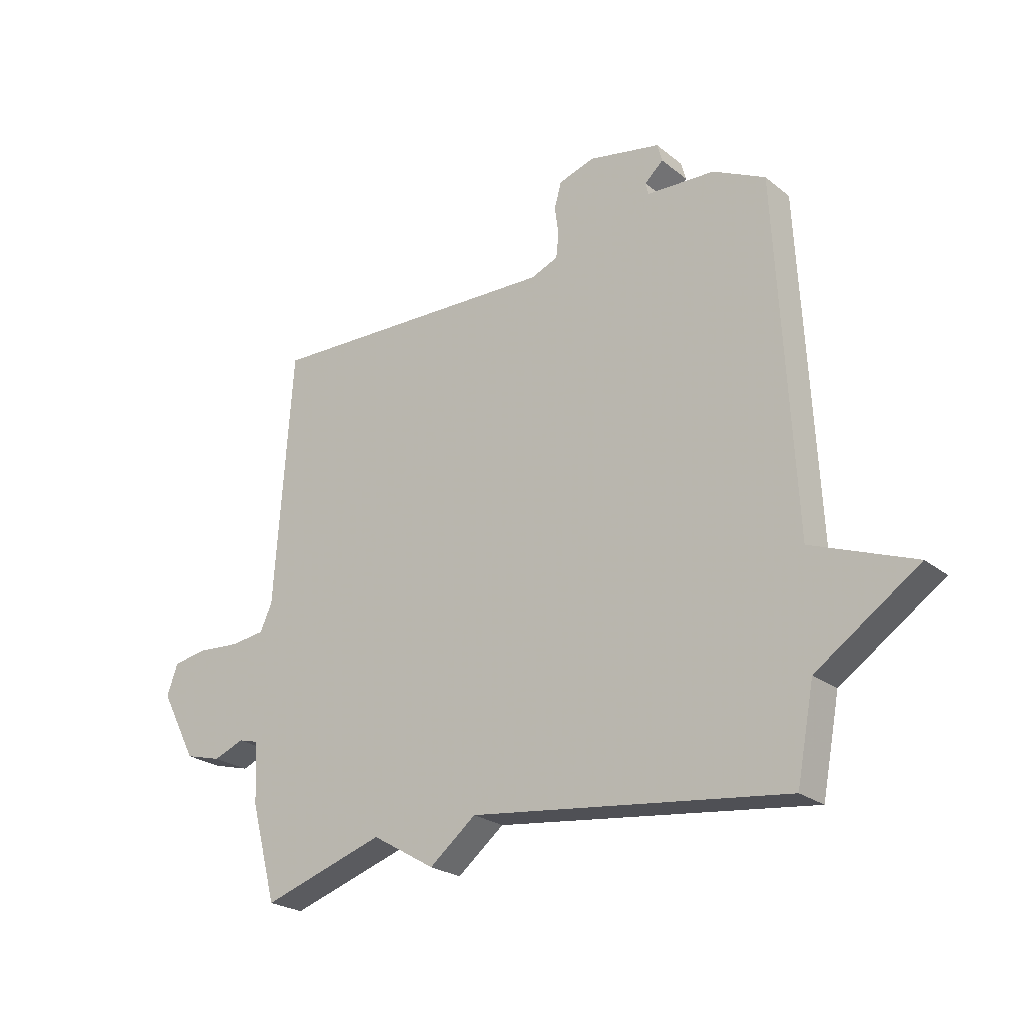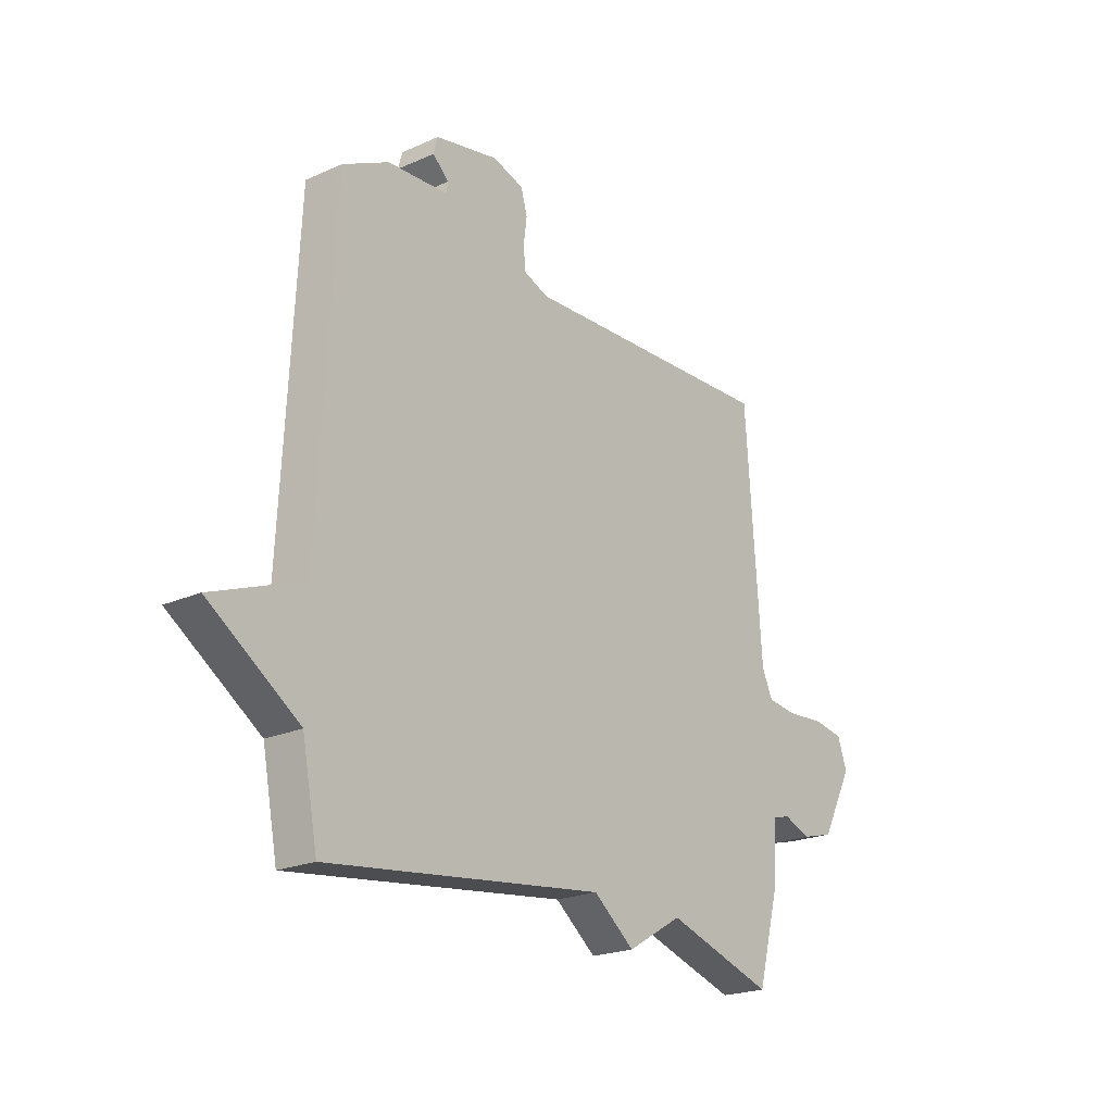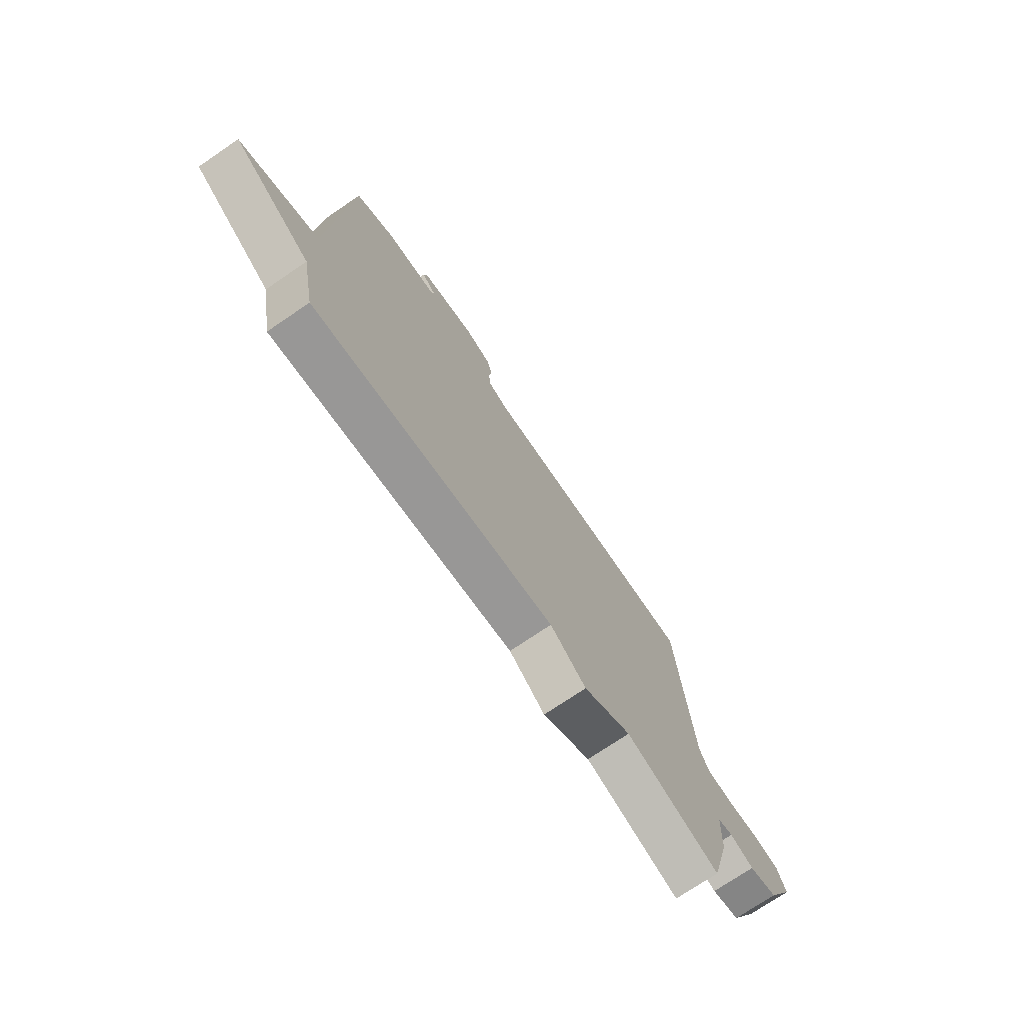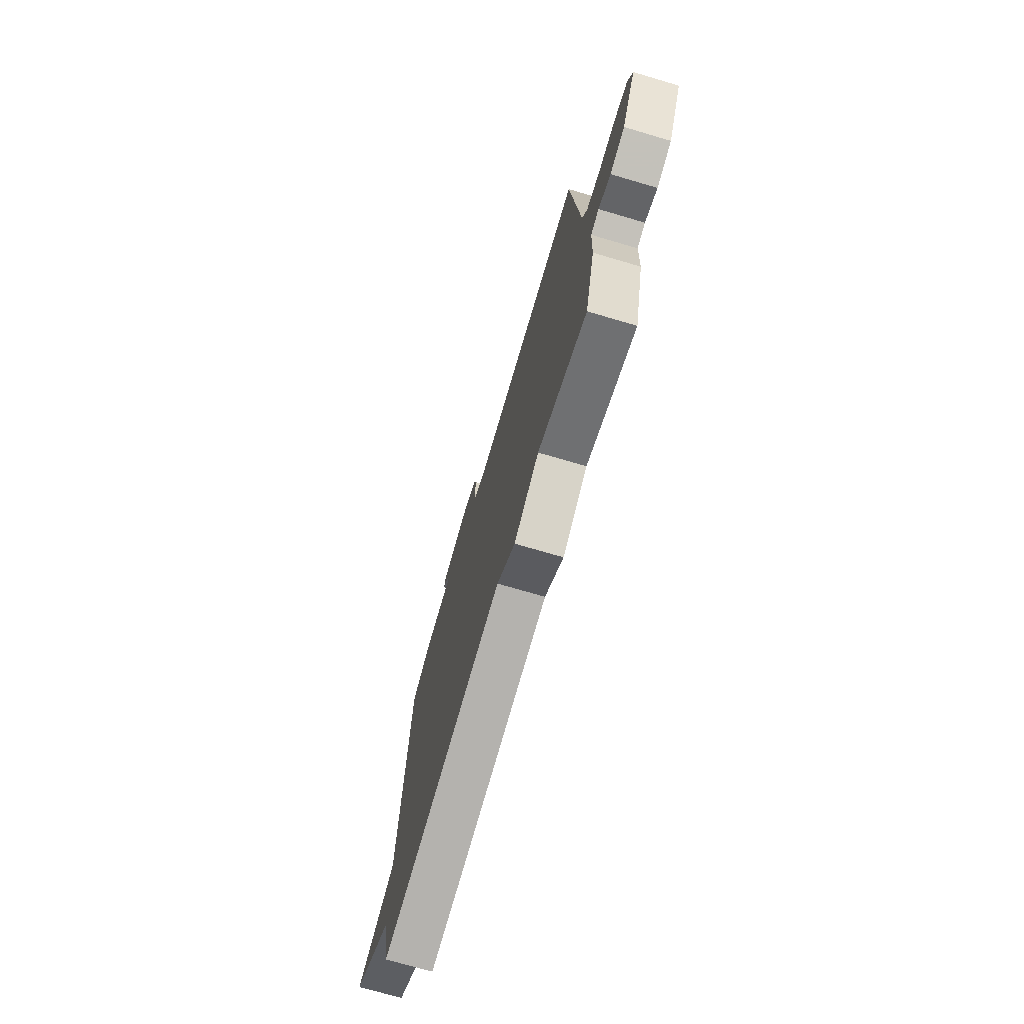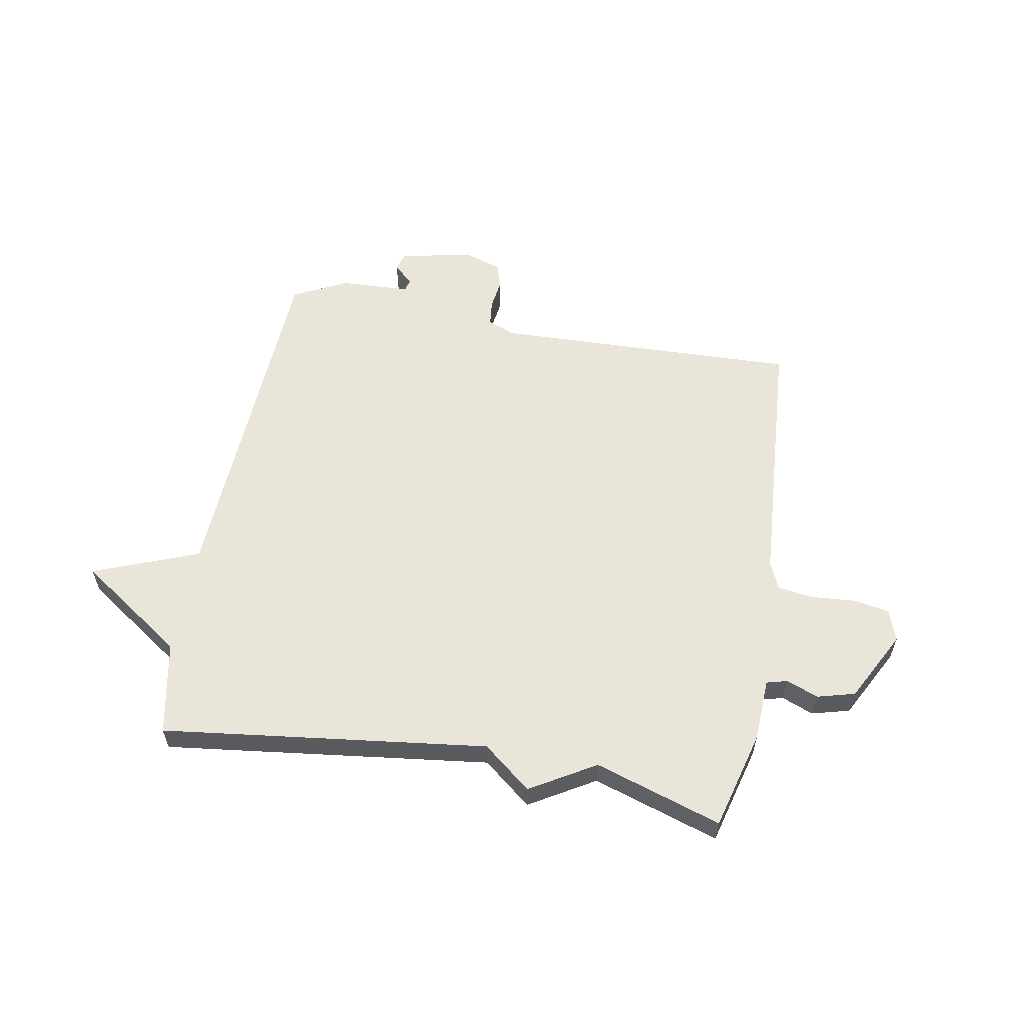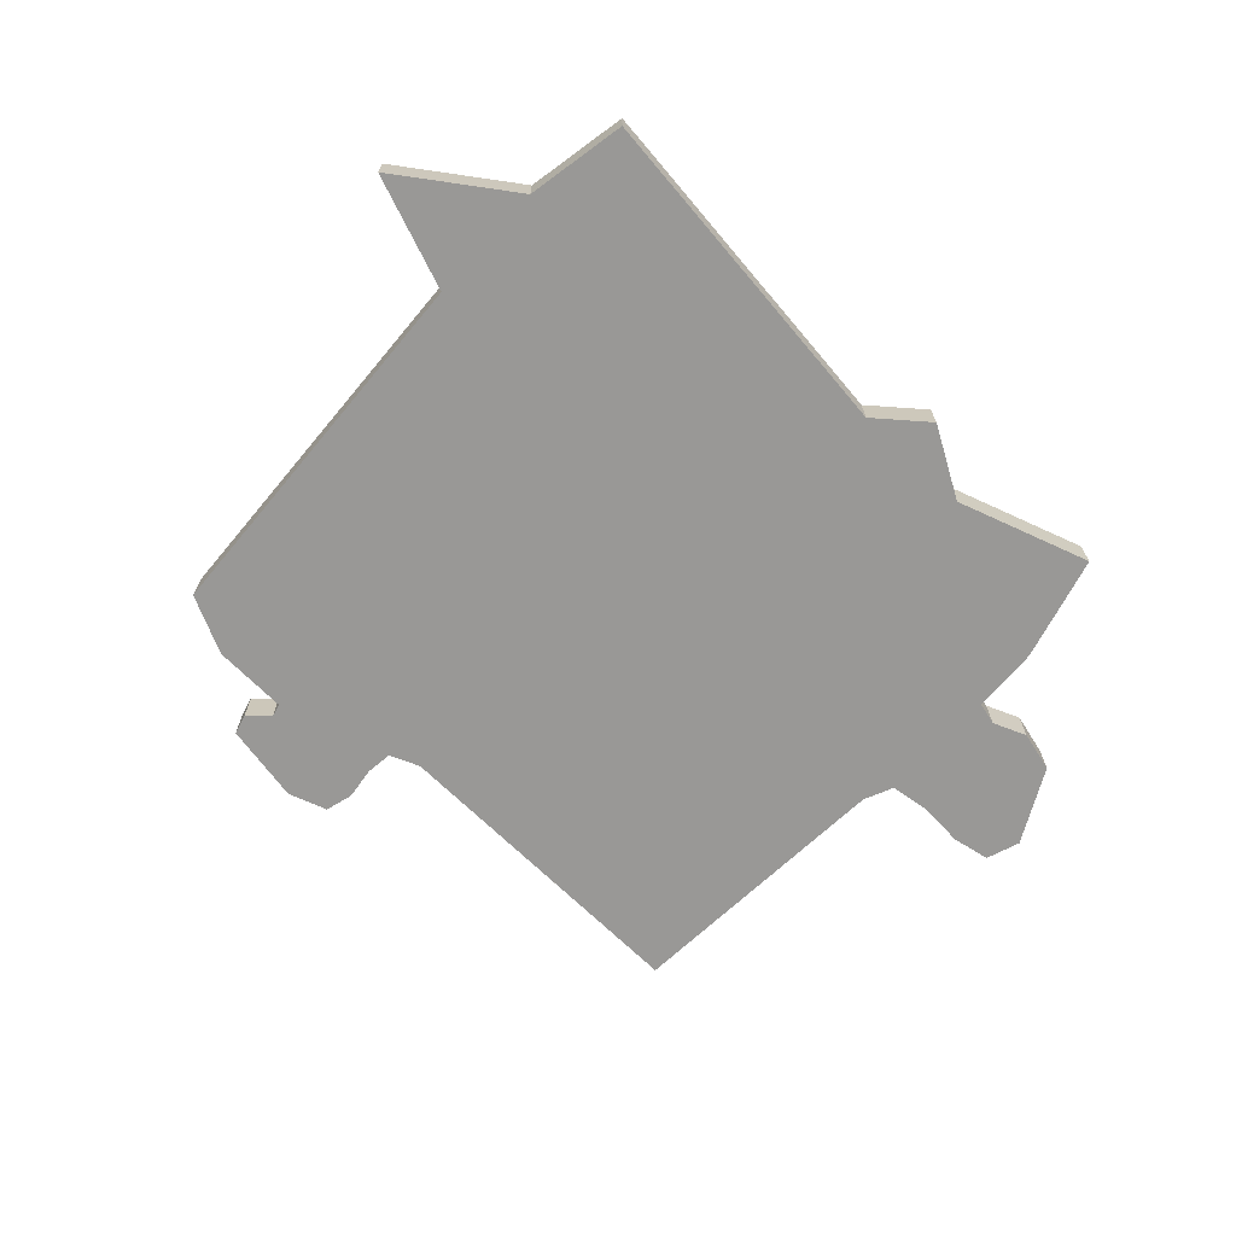
<metadata>
{"format":"obj","ext":"obj","renderer":"f3d","projection":"perspective","resolution":1024,"background":"white","views":[{"elev":-24.0,"azim":37.8,"up":"+Z"},{"elev":-21.6,"azim":128.2,"up":"+Z"},{"elev":-73.9,"azim":124.2,"up":"+Z"},{"elev":-72.6,"azim":-106.4,"up":"+Z"},{"elev":58.4,"azim":-169.8,"up":"+Y"},{"elev":-68.6,"azim":137.3,"up":"+Y"}]}
</metadata>
<code>
v 0.5 0.07 -0.5
v -0.076 0.07 -0.428
v -0.161 0.07 -0.496
v -0.276 0.07 -0.428
v -0.5 0.07 -0.5
v -0.547 0.07 -0.325
v -0.552 0.07 -0.214
v -0.589 0.07 -0.204
v -0.645 0.07 -0.226
v -0.712 0.07 -0.208
v -0.778 0.07 -0.083
v -0.758 0.07 -0.027
v -0.695 0.07 -0.016
v -0.617 0.07 -0.022
v -0.554 0.07 -0.014
v -0.532 0.07 0.035
v -0.5 0.07 0.5
v 0.041 0.07 0.482
v 0.091 0.07 0.502
v 0.096 0.07 0.546
v 0.089 0.07 0.599
v 0.102 0.07 0.645
v 0.167 0.07 0.666
v 0.299 0.07 0.64
v 0.308 0.07 0.607
v 0.274 0.07 0.576
v 0.279 0.07 0.554
v 0.404 0.07 0.548
v 0.5 0.07 0.5
v 0.532 0.07 -0.134
v 0.719 0.07 -0.206
v 0.532 0.07 -0.334
v 0.5 0 -0.5
v -0.076 0 -0.428
v -0.161 0 -0.496
v -0.276 0 -0.428
v -0.5 0 -0.5
v -0.547 0 -0.325
v -0.552 0 -0.214
v -0.589 0 -0.204
v -0.645 0 -0.226
v -0.712 0 -0.208
v -0.778 0 -0.083
v -0.758 0 -0.027
v -0.695 0 -0.016
v -0.617 0 -0.022
v -0.554 0 -0.014
v -0.532 0 0.035
v -0.5 0 0.5
v 0.041 0 0.482
v 0.091 0 0.502
v 0.096 0 0.546
v 0.089 0 0.599
v 0.102 0 0.645
v 0.167 0 0.666
v 0.299 0 0.64
v 0.308 0 0.607
v 0.274 0 0.576
v 0.279 0 0.554
v 0.404 0 0.548
v 0.5 0 0.5
v 0.532 0 -0.134
v 0.719 0 -0.206
v 0.532 0 -0.334
f 30 31 32
f 32 1 2
f 30 32 2
f 29 30 2
f 28 29 2
f 27 28 2
f 2 3 4
f 27 2 4
f 26 27 4
f 24 25 26
f 23 24 26
f 22 23 26
f 21 22 26
f 20 21 26
f 19 20 26
f 5 6 7
f 4 5 7
f 26 4 7
f 19 26 7
f 18 19 7 8
f 16 17 18
f 18 8 9
f 16 18 9
f 15 16 9
f 9 10 11
f 15 9 11
f 14 15 11
f 11 12 13 14
f 64 63 62
f 34 33 64
f 34 64 62
f 34 62 61
f 34 61 60
f 34 60 59
f 36 35 34
f 36 34 59
f 36 59 58
f 58 57 56
f 58 56 55
f 58 55 54
f 58 54 53
f 58 53 52
f 58 52 51
f 39 38 37
f 39 37 36
f 39 36 58
f 39 58 51
f 40 39 51 50
f 50 49 48
f 41 40 50
f 41 50 48
f 41 48 47
f 43 42 41
f 43 41 47
f 43 47 46
f 46 45 44 43
f 1 33 34 2
f 2 34 35 3
f 3 35 36 4
f 4 36 37 5
f 5 37 38 6
f 6 38 39 7
f 7 39 40 8
f 8 40 41 9
f 9 41 42 10
f 10 42 43 11
f 11 43 44 12
f 12 44 45 13
f 13 45 46 14
f 14 46 47 15
f 15 47 48 16
f 16 48 49 17
f 17 49 50 18
f 18 50 51 19
f 19 51 52 20
f 20 52 53 21
f 21 53 54 22
f 22 54 55 23
f 23 55 56 24
f 24 56 57 25
f 25 57 58 26
f 26 58 59 27
f 27 59 60 28
f 28 60 61 29
f 29 61 62 30
f 30 62 63 31
f 31 63 64 32
f 32 64 33 1

</code>
